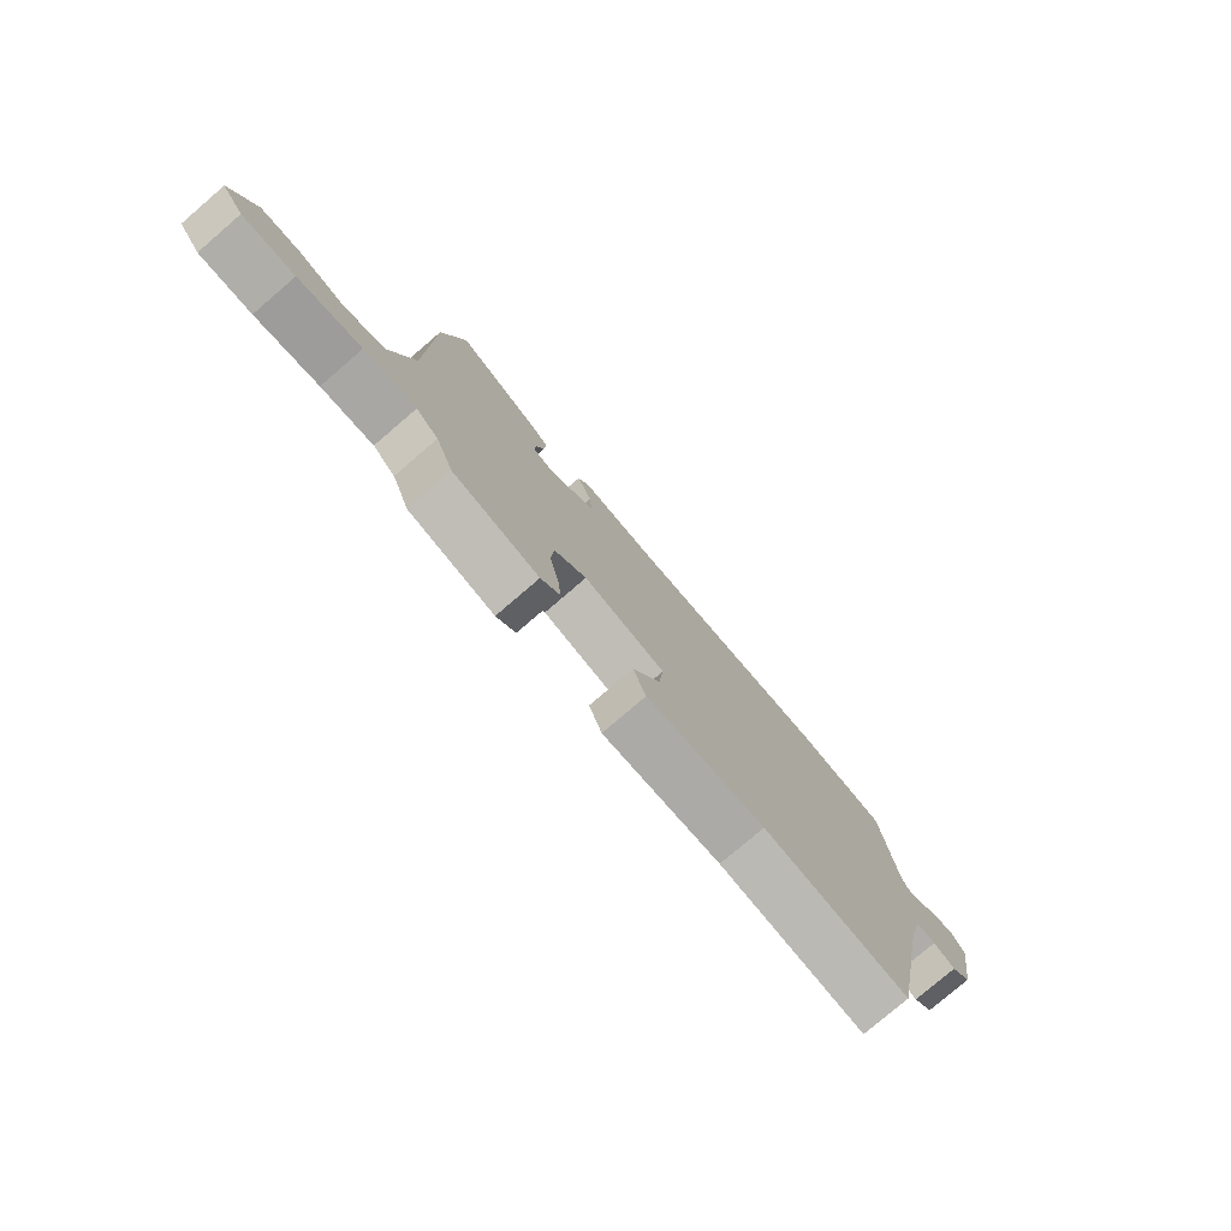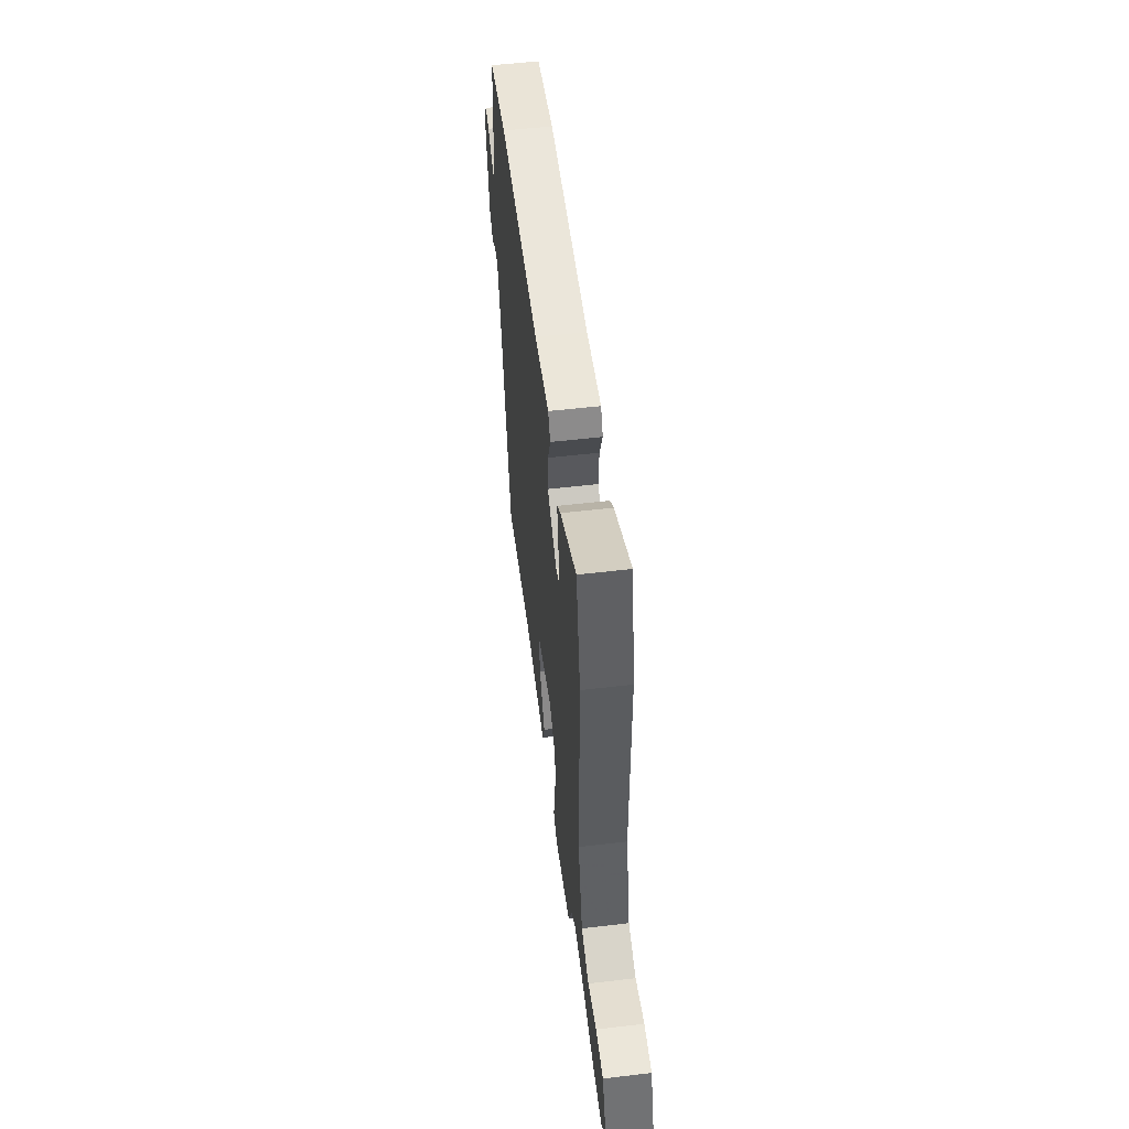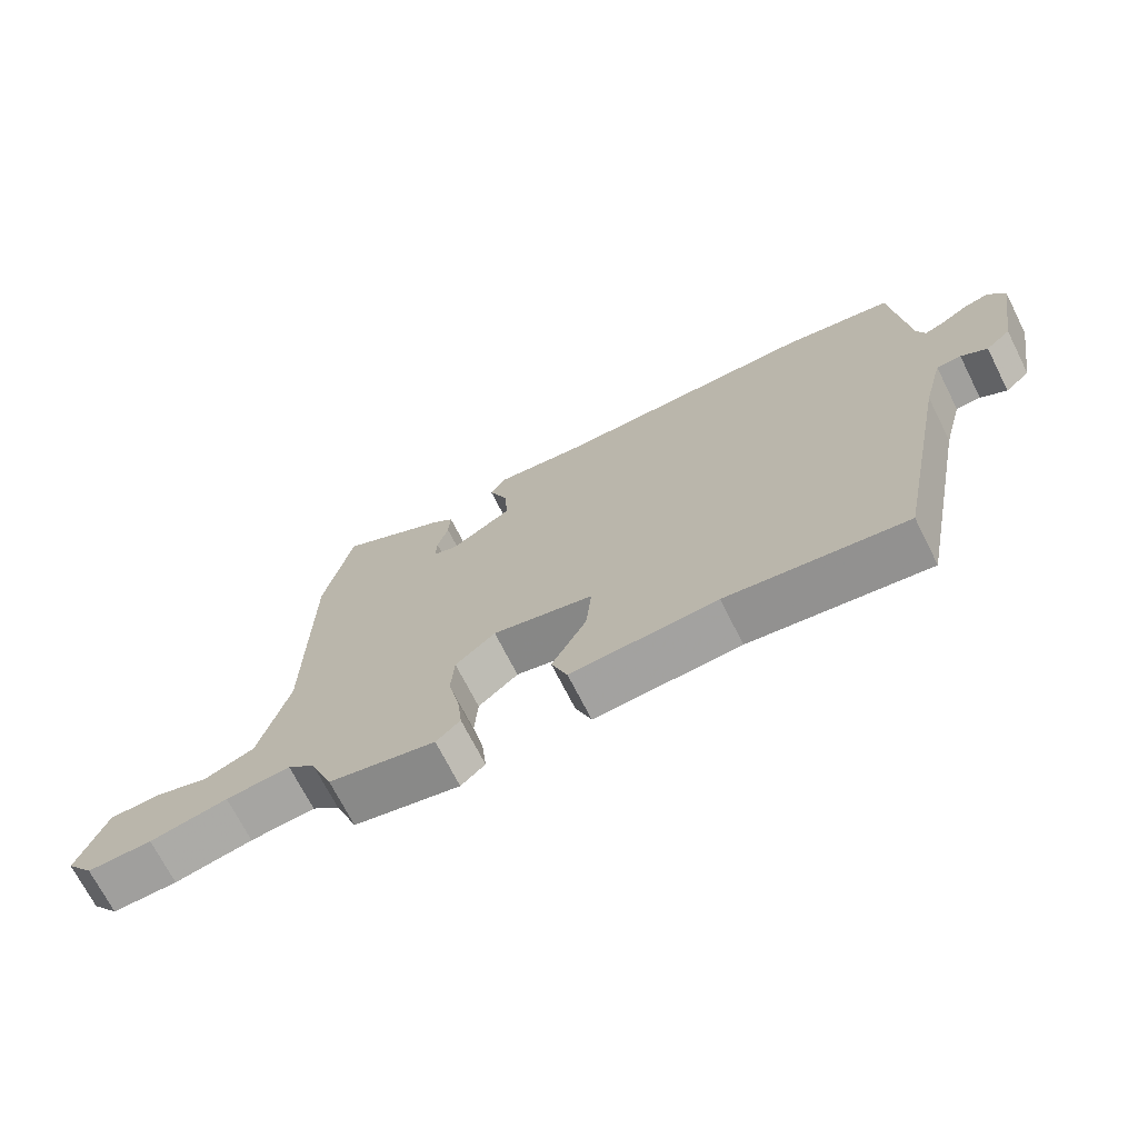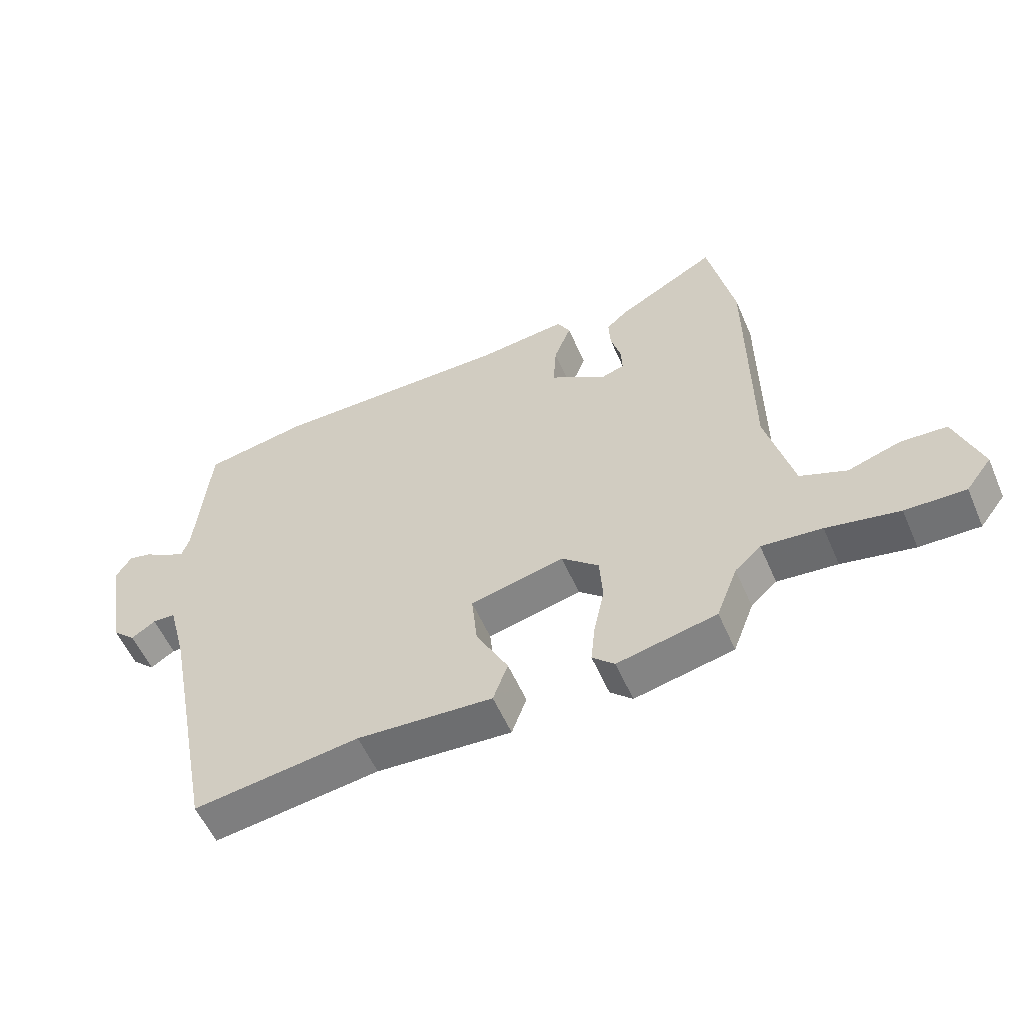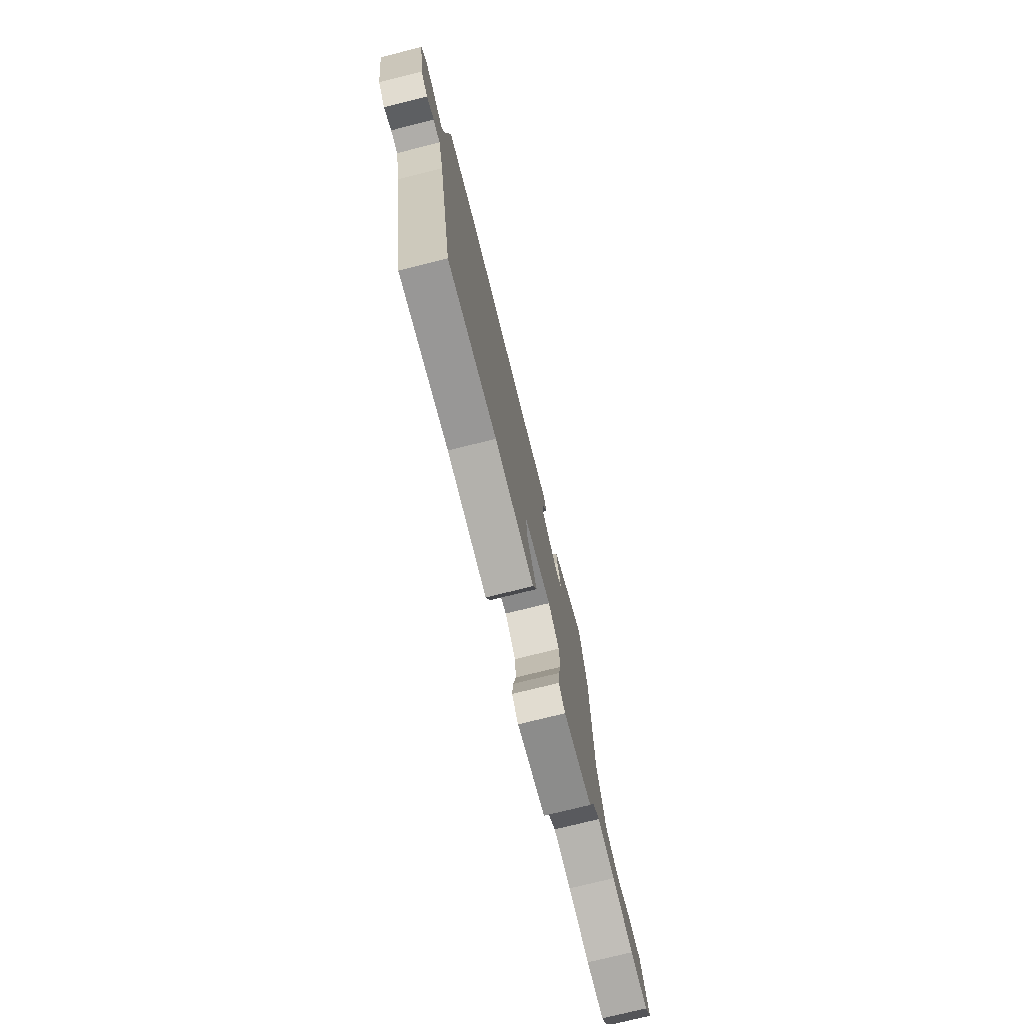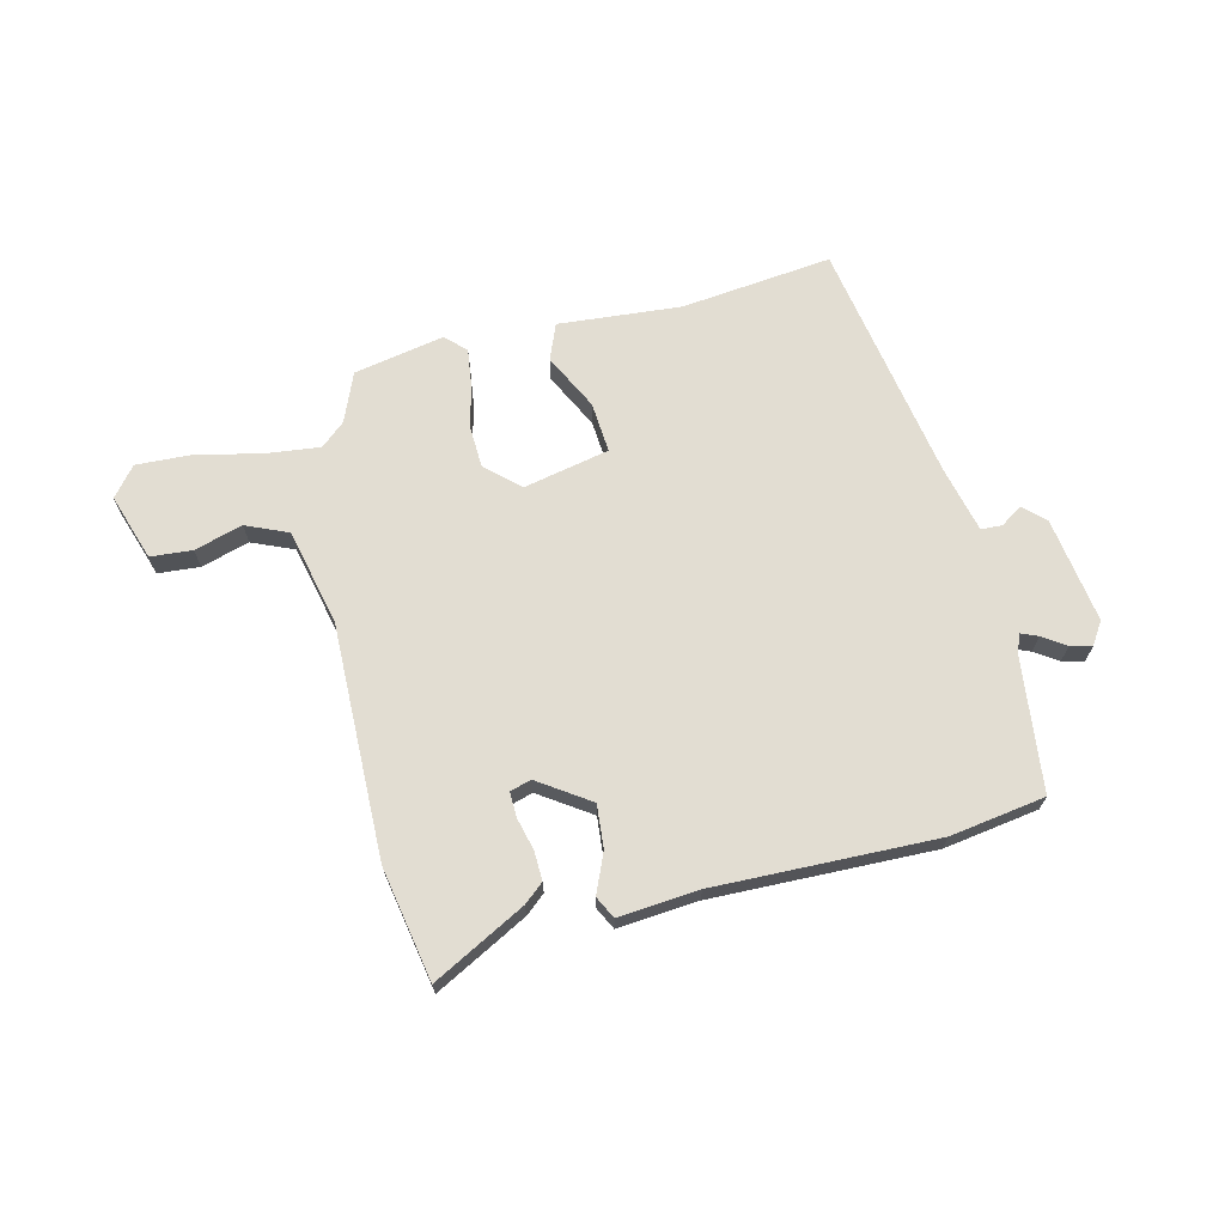
<metadata>
{"format":"obj","ext":"obj","renderer":"f3d","projection":"perspective","resolution":1024,"background":"white","views":[{"elev":-78.3,"azim":-49.4,"up":"+Z"},{"elev":54.9,"azim":-97.1,"up":"+Z"},{"elev":-70.8,"azim":26.9,"up":"+Z"},{"elev":-56.0,"azim":-156.7,"up":"+Z"},{"elev":-75.8,"azim":104.0,"up":"+Z"},{"elev":68.2,"azim":-12.3,"up":"+Y"}]}
</metadata>
<code>
v 0.345 0.07 0.528
v 0.513 0.07 0.498
v 0.535 0.07 0.26
v 0.547 0.07 0.225
v 0.578 0.07 0.237
v 0.619 0.07 0.263
v 0.657 0.07 0.272
v 0.682 0.07 0.231
v 0.65 0.07 0.045
v 0.612 0.07 0.01
v 0.573 0.07 0.036
v 0.536 0.07 0.035
v 0.505 0.07 -0.082
v 0.42 0.07 -0.512
v 0.152 0.07 -0.475
v -0.067 0.07 -0.488
v -0.091 0.07 -0.423
v -0.039 0.07 -0.325
v -0.03 0.07 -0.235
v -0.182 0.07 -0.199
v -0.242 0.07 -0.251
v -0.247 0.07 -0.326
v -0.23 0.07 -0.405
v -0.223 0.07 -0.471
v -0.259 0.07 -0.504
v -0.419 0.07 -0.469
v -0.453 0.07 -0.381
v -0.495 0.07 -0.343
v -0.592 0.07 -0.352
v -0.709 0.07 -0.375
v -0.806 0.07 -0.377
v -0.847 0.07 -0.324
v -0.805 0.07 -0.207
v -0.731 0.07 -0.203
v -0.646 0.07 -0.23
v -0.571 0.07 -0.2
v -0.527 0.07 -0.03
v -0.524 0.07 0.385
v -0.482 0.07 0.585
v -0.32 0.07 0.494
v -0.286 0.07 0.464
v -0.289 0.07 0.412
v -0.305 0.07 0.355
v -0.307 0.07 0.311
v -0.27 0.07 0.299
v -0.178 0.07 0.358
v -0.183 0.07 0.435
v -0.211 0.07 0.505
v -0.19 0.07 0.544
v -0.048 0.07 0.528
v 0.345 0 0.528
v 0.513 0 0.498
v 0.535 0 0.26
v 0.547 0 0.225
v 0.578 0 0.237
v 0.619 0 0.263
v 0.657 0 0.272
v 0.682 0 0.231
v 0.65 0 0.045
v 0.612 0 0.01
v 0.573 0 0.036
v 0.536 0 0.035
v 0.505 0 -0.082
v 0.42 0 -0.512
v 0.152 0 -0.475
v -0.067 0 -0.488
v -0.091 0 -0.423
v -0.039 0 -0.325
v -0.03 0 -0.235
v -0.182 0 -0.199
v -0.242 0 -0.251
v -0.247 0 -0.326
v -0.23 0 -0.405
v -0.223 0 -0.471
v -0.259 0 -0.504
v -0.419 0 -0.469
v -0.453 0 -0.381
v -0.495 0 -0.343
v -0.592 0 -0.352
v -0.709 0 -0.375
v -0.806 0 -0.377
v -0.847 0 -0.324
v -0.805 0 -0.207
v -0.731 0 -0.203
v -0.646 0 -0.23
v -0.571 0 -0.2
v -0.527 0 -0.03
v -0.524 0 0.385
v -0.482 0 0.585
v -0.32 0 0.494
v -0.286 0 0.464
v -0.289 0 0.412
v -0.305 0 0.355
v -0.307 0 0.311
v -0.27 0 0.299
v -0.178 0 0.358
v -0.183 0 0.435
v -0.211 0 0.505
v -0.19 0 0.544
v -0.048 0 0.528
f 47 48 49 50
f 1 2 3
f 50 1 3
f 47 50 3
f 46 47 3
f 45 46 3 4
f 41 42 43
f 40 41 43
f 39 40 43
f 38 39 43
f 37 38 43
f 36 37 43 44
f 33 34 35
f 32 33 35
f 31 32 35
f 30 31 35
f 29 30 35
f 28 29 35 36
f 36 44 45
f 28 36 45
f 27 28 45
f 25 26 27
f 24 25 27
f 23 24 27
f 22 23 27
f 15 16 17 18
f 15 18 19
f 14 15 19
f 13 14 19
f 12 13 19 20
f 9 10 11
f 8 9 11
f 7 8 11
f 6 7 11
f 5 6 11
f 4 5 11 12
f 45 4 12 20
f 21 22 27 45
f 20 21 45
f 100 99 98 97
f 53 52 51
f 53 51 100
f 53 100 97
f 53 97 96
f 54 53 96 95
f 93 92 91
f 93 91 90
f 93 90 89
f 93 89 88
f 93 88 87
f 94 93 87 86
f 85 84 83
f 85 83 82
f 85 82 81
f 85 81 80
f 85 80 79
f 86 85 79 78
f 95 94 86
f 95 86 78
f 95 78 77
f 77 76 75
f 77 75 74
f 77 74 73
f 77 73 72
f 68 67 66 65
f 69 68 65
f 69 65 64
f 69 64 63
f 70 69 63 62
f 61 60 59
f 61 59 58
f 61 58 57
f 61 57 56
f 61 56 55
f 62 61 55 54
f 70 62 54 95
f 95 77 72 71
f 95 71 70
f 1 51 52 2
f 2 52 53 3
f 3 53 54 4
f 4 54 55 5
f 5 55 56 6
f 6 56 57 7
f 7 57 58 8
f 8 58 59 9
f 9 59 60 10
f 10 60 61 11
f 11 61 62 12
f 12 62 63 13
f 13 63 64 14
f 14 64 65 15
f 15 65 66 16
f 16 66 67 17
f 17 67 68 18
f 18 68 69 19
f 19 69 70 20
f 20 70 71 21
f 21 71 72 22
f 22 72 73 23
f 23 73 74 24
f 24 74 75 25
f 25 75 76 26
f 26 76 77 27
f 27 77 78 28
f 28 78 79 29
f 29 79 80 30
f 30 80 81 31
f 31 81 82 32
f 32 82 83 33
f 33 83 84 34
f 34 84 85 35
f 35 85 86 36
f 36 86 87 37
f 37 87 88 38
f 38 88 89 39
f 39 89 90 40
f 40 90 91 41
f 41 91 92 42
f 42 92 93 43
f 43 93 94 44
f 44 94 95 45
f 45 95 96 46
f 46 96 97 47
f 47 97 98 48
f 48 98 99 49
f 49 99 100 50
f 50 100 51 1

</code>
